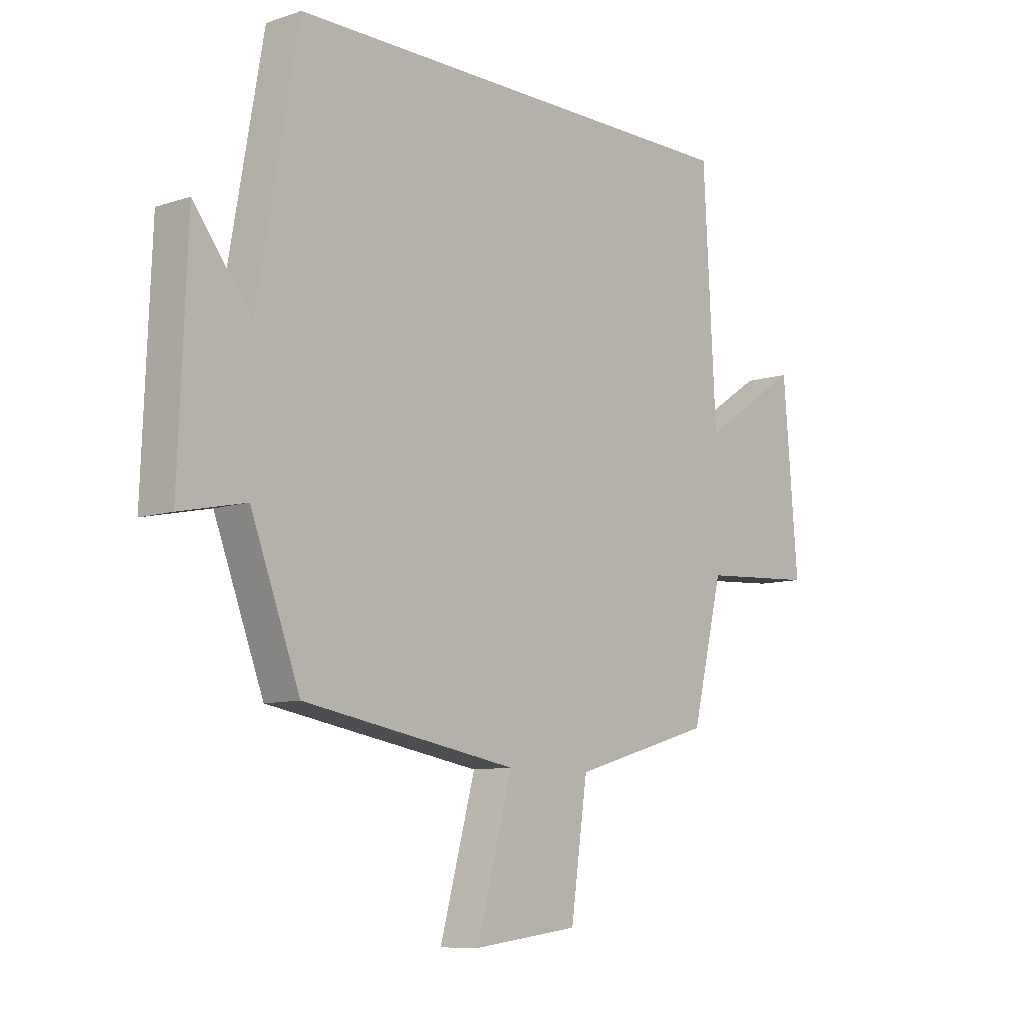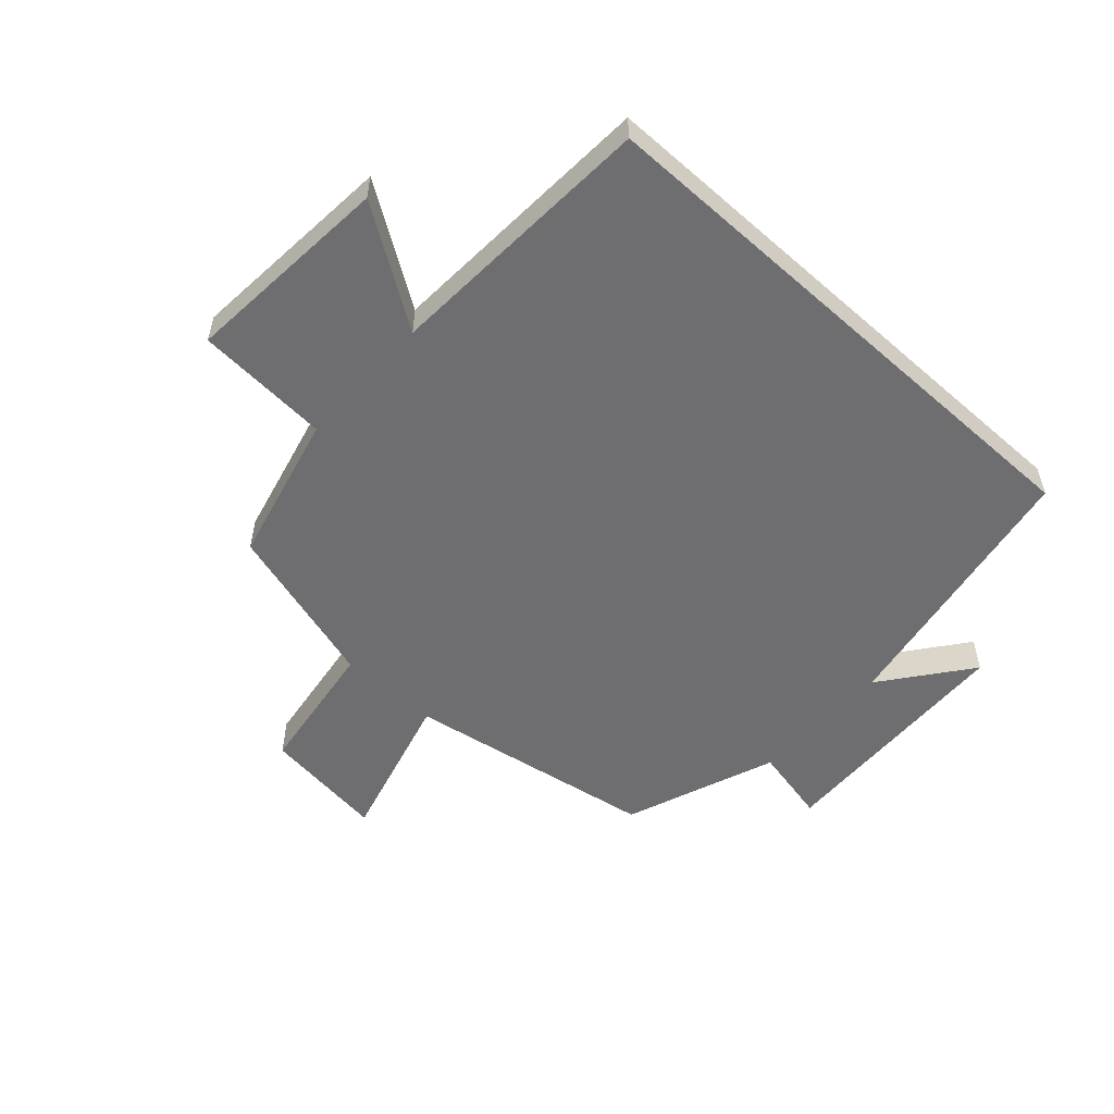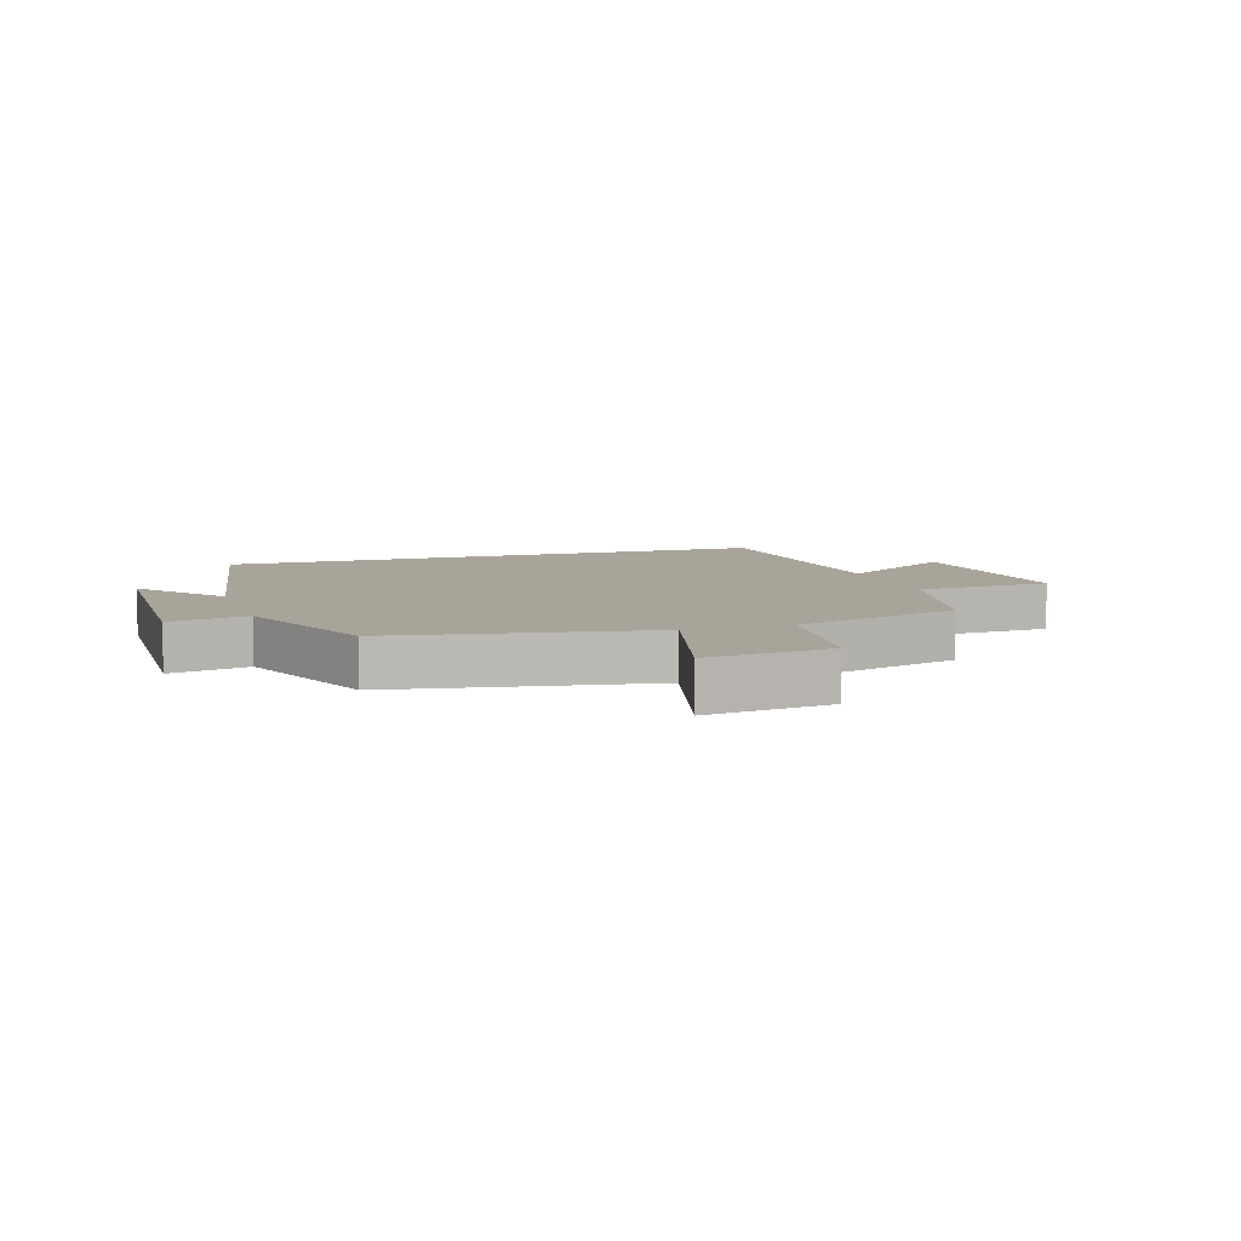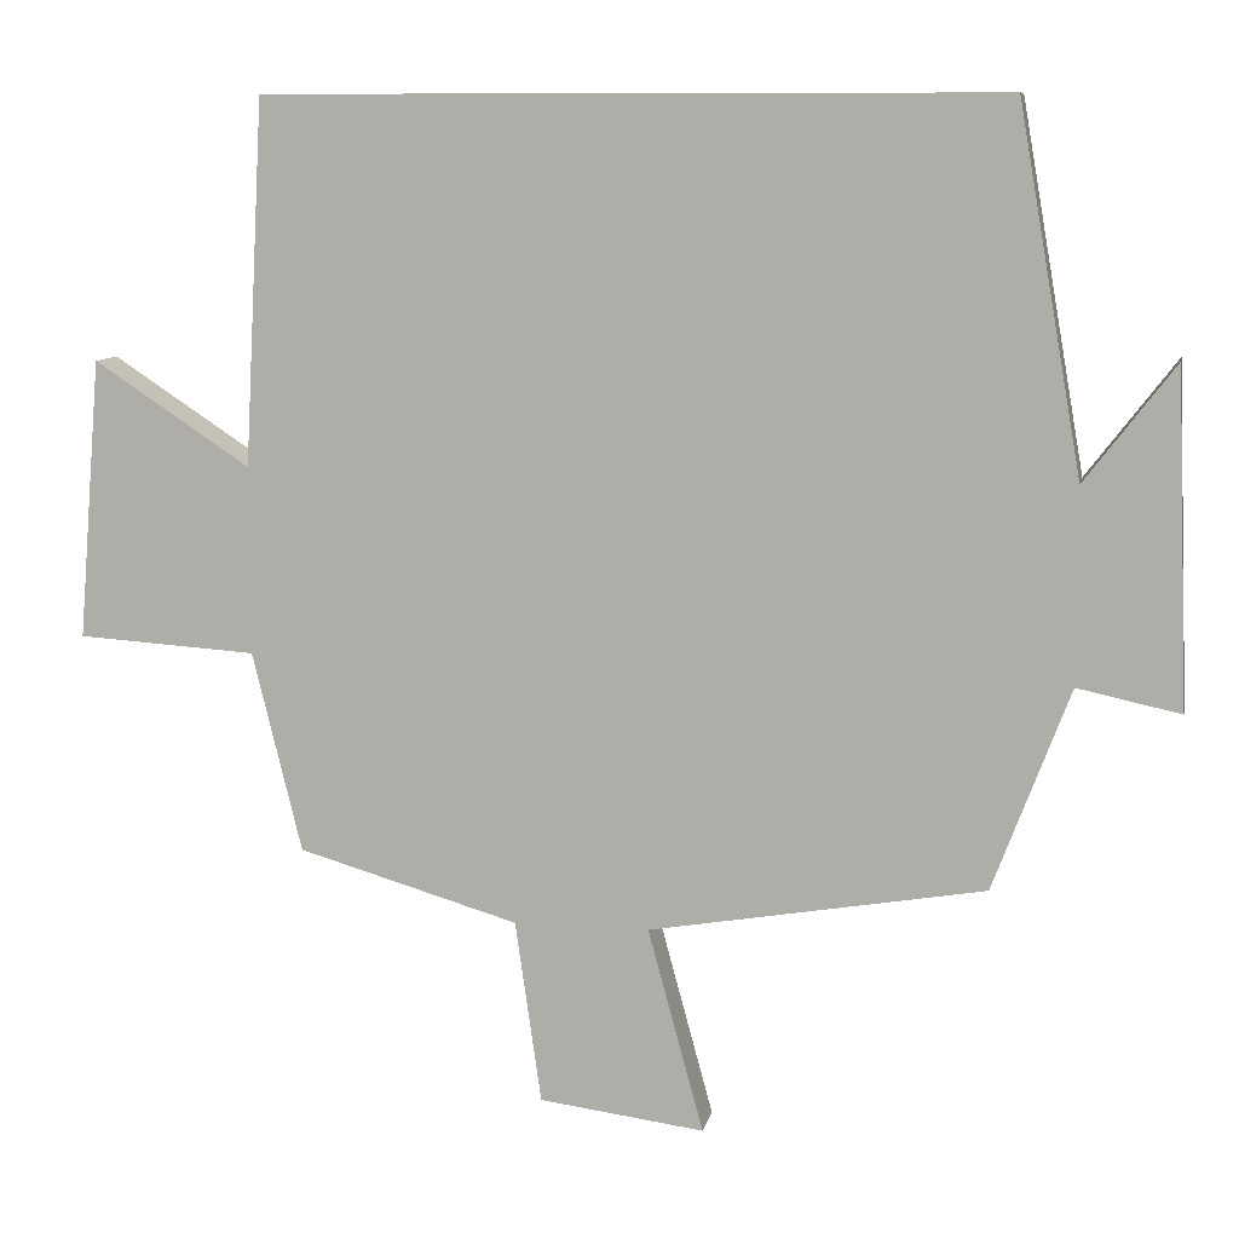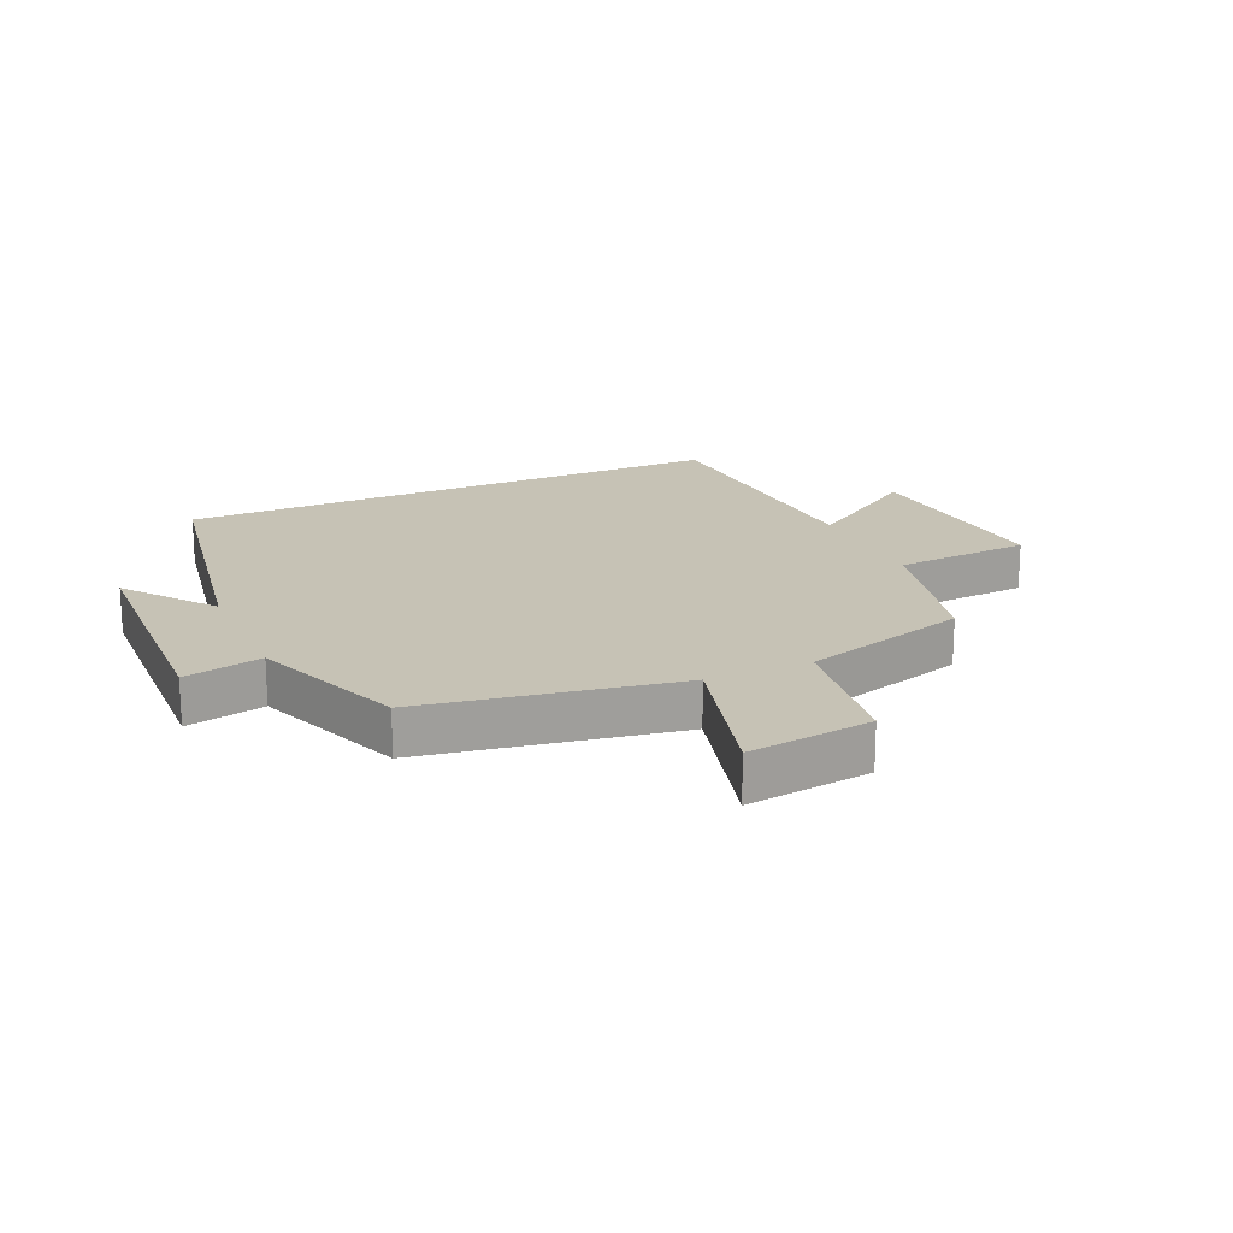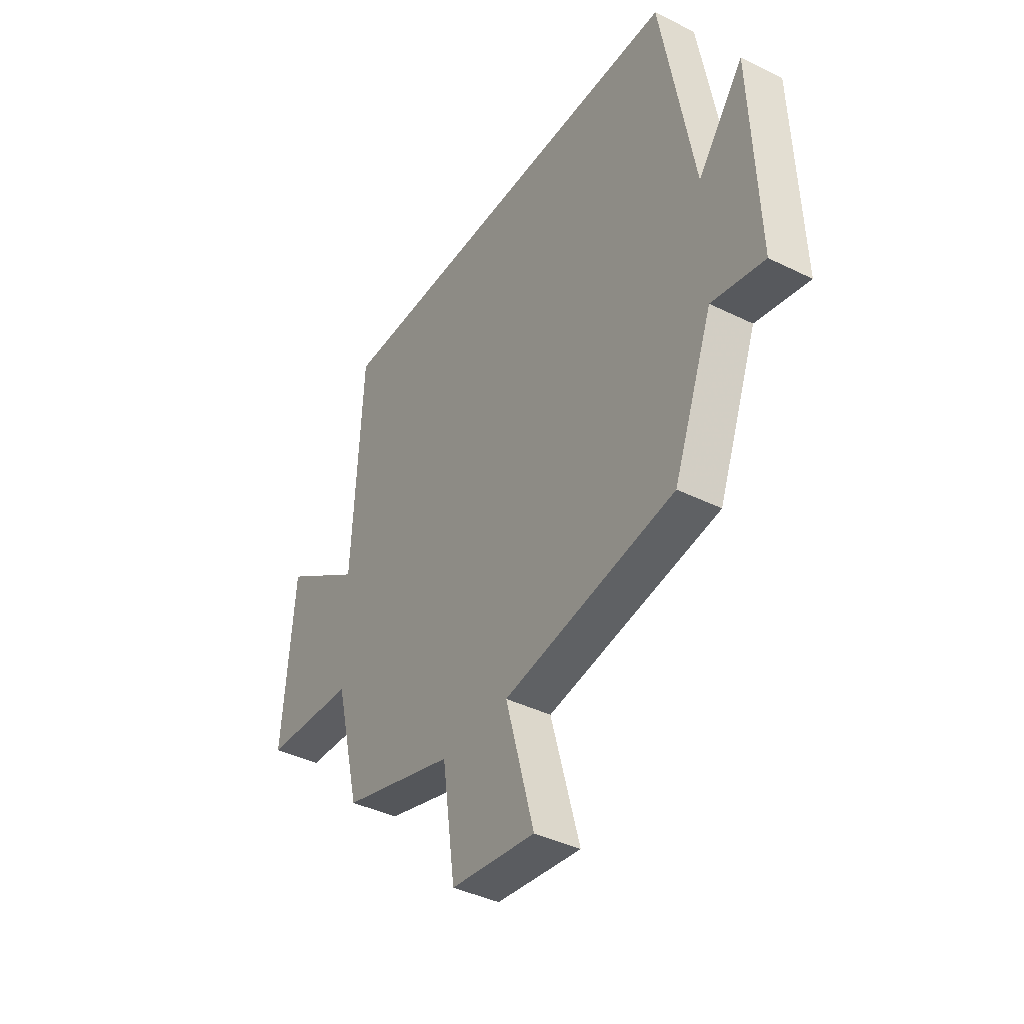
<metadata>
{"format":"obj","ext":"obj","renderer":"f3d","projection":"perspective","resolution":1024,"background":"white","views":[{"elev":-9.1,"azim":131.5,"up":"+Z"},{"elev":-54.4,"azim":-42.2,"up":"+Y"},{"elev":7.3,"azim":161.9,"up":"+Y"},{"elev":9.5,"azim":11.2,"up":"+Z"},{"elev":18.9,"azim":155.9,"up":"+Y"},{"elev":-40.2,"azim":58.6,"up":"+Z"}]}
</metadata>
<code>
v -0.476 0.07 0.5
v 0.422 0.07 0.5
v 0.5 0.07 0.056
v 0.61 0.07 0.199
v 0.626 0.07 -0.209
v 0.5 0.07 -0.182
v 0.406 0.07 -0.43
v -0.004 0.07 -0.5
v 0.064 0.07 -0.75
v -0.138 0.07 -0.724
v -0.17 0.07 -0.5
v -0.44 0.07 -0.421
v -0.5 0.07 -0.176
v -0.719 0.07 -0.162
v -0.691 0.07 0.18
v -0.5 0.07 0.054
v -0.476 0 0.5
v 0.422 0 0.5
v 0.5 0 0.056
v 0.61 0 0.199
v 0.626 0 -0.209
v 0.5 0 -0.182
v 0.406 0 -0.43
v -0.004 0 -0.5
v 0.064 0 -0.75
v -0.138 0 -0.724
v -0.17 0 -0.5
v -0.44 0 -0.421
v -0.5 0 -0.176
v -0.719 0 -0.162
v -0.691 0 0.18
v -0.5 0 0.054
f 13 14 15 16
f 11 12 13 16
f 11 16 1 2
f 8 9 10 11
f 6 7 8 11
f 6 11 2 3
f 3 4 5 6
f 32 31 30 29
f 32 29 28 27
f 18 17 32 27
f 27 26 25 24
f 27 24 23 22
f 19 18 27 22
f 22 21 20 19
f 1 17 18 2
f 2 18 19 3
f 3 19 20 4
f 4 20 21 5
f 5 21 22 6
f 6 22 23 7
f 7 23 24 8
f 8 24 25 9
f 9 25 26 10
f 10 26 27 11
f 11 27 28 12
f 12 28 29 13
f 13 29 30 14
f 14 30 31 15
f 15 31 32 16
f 16 32 17 1

</code>
